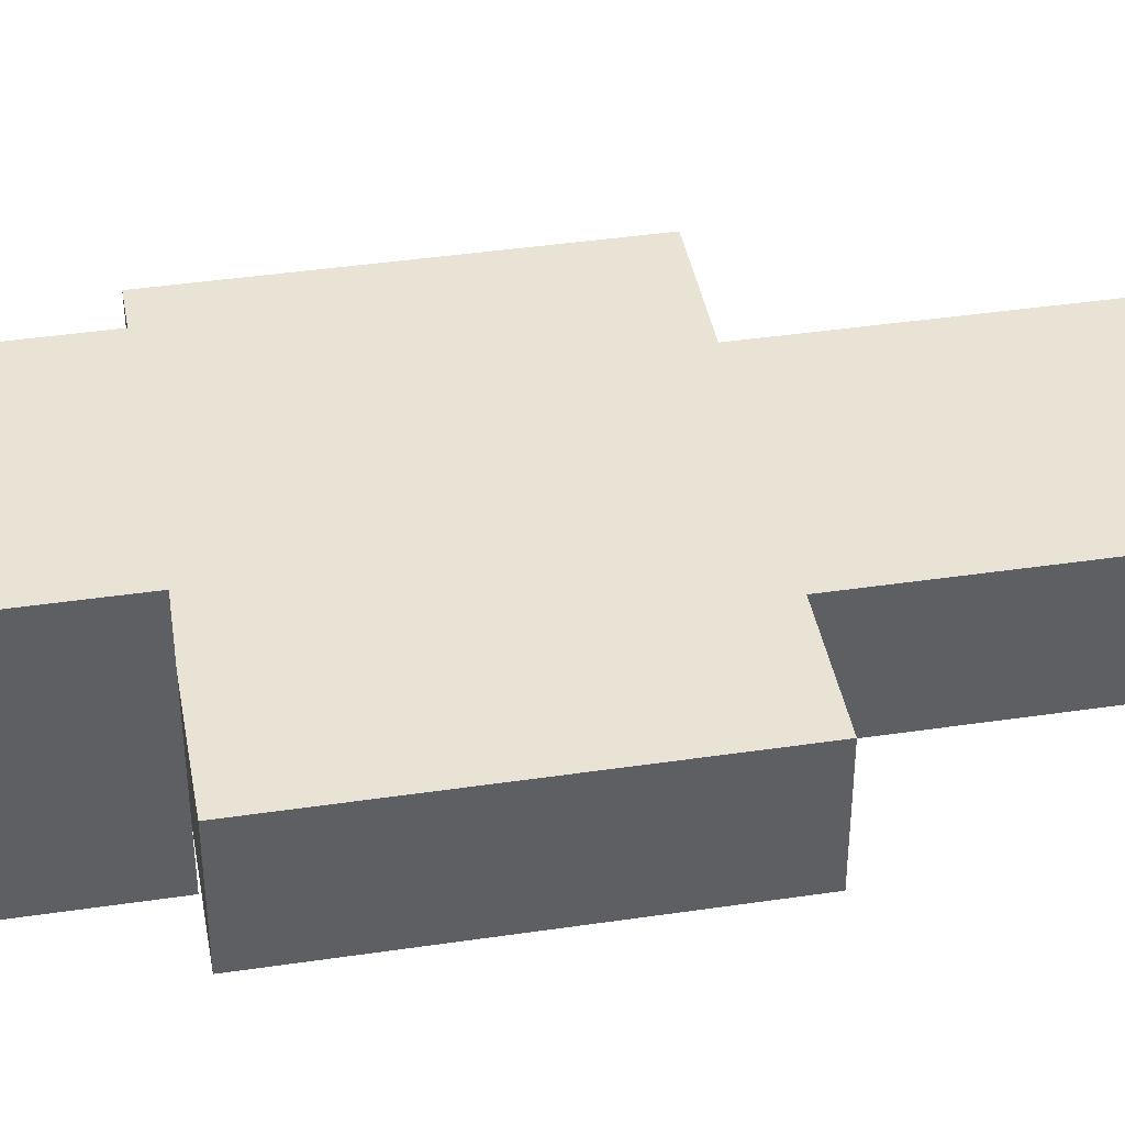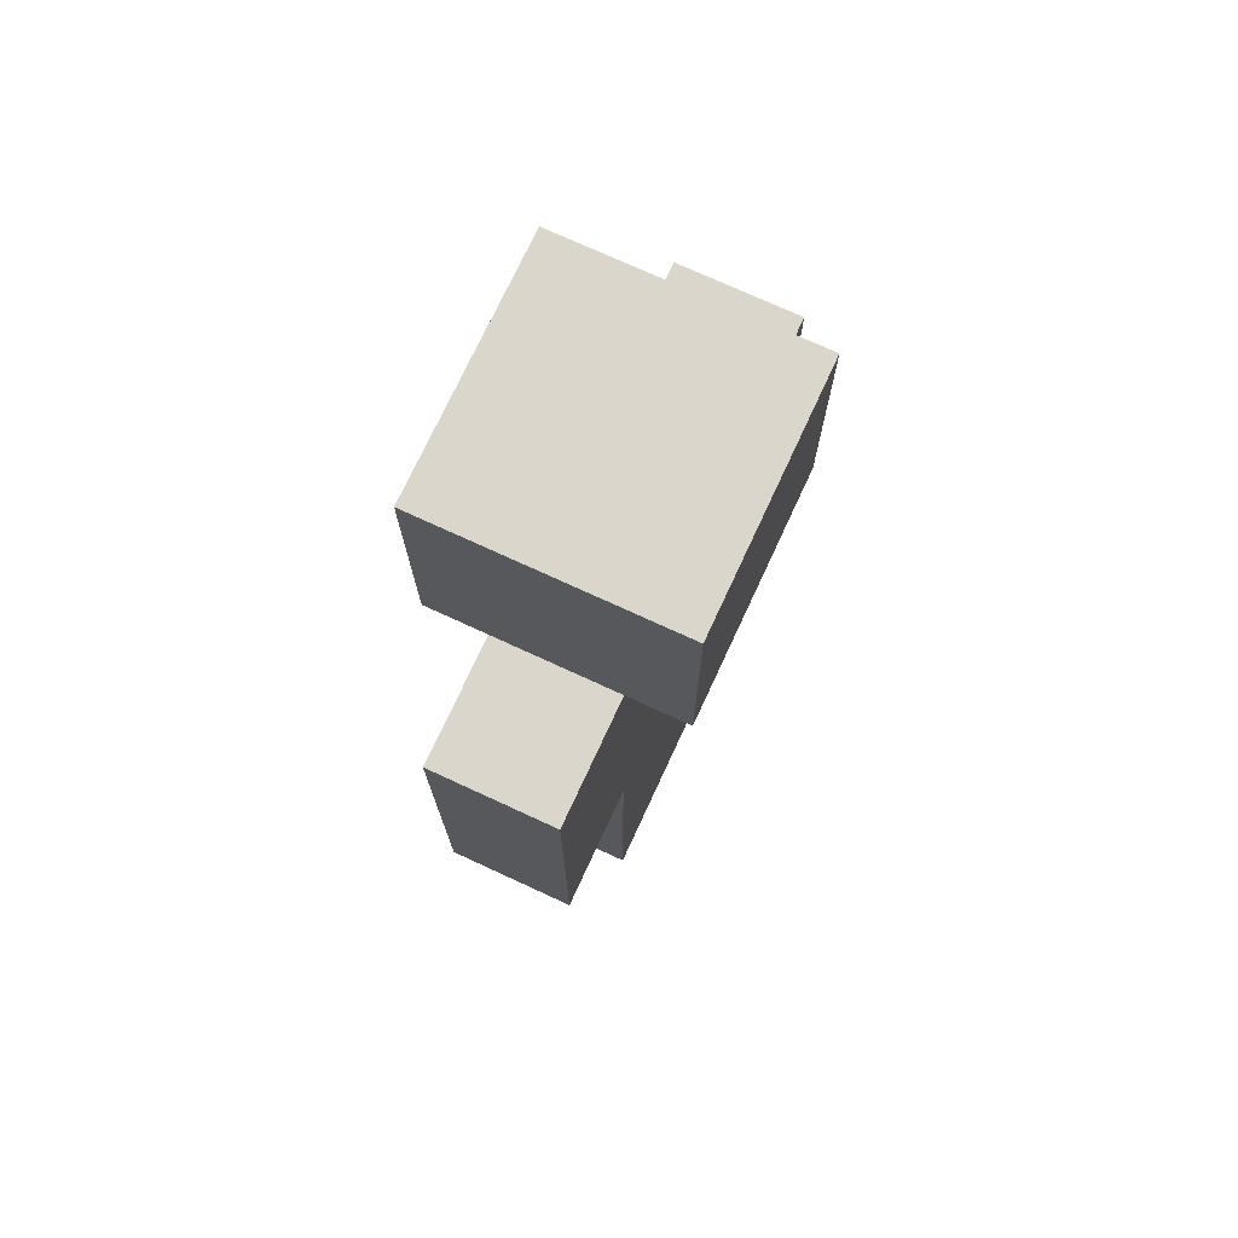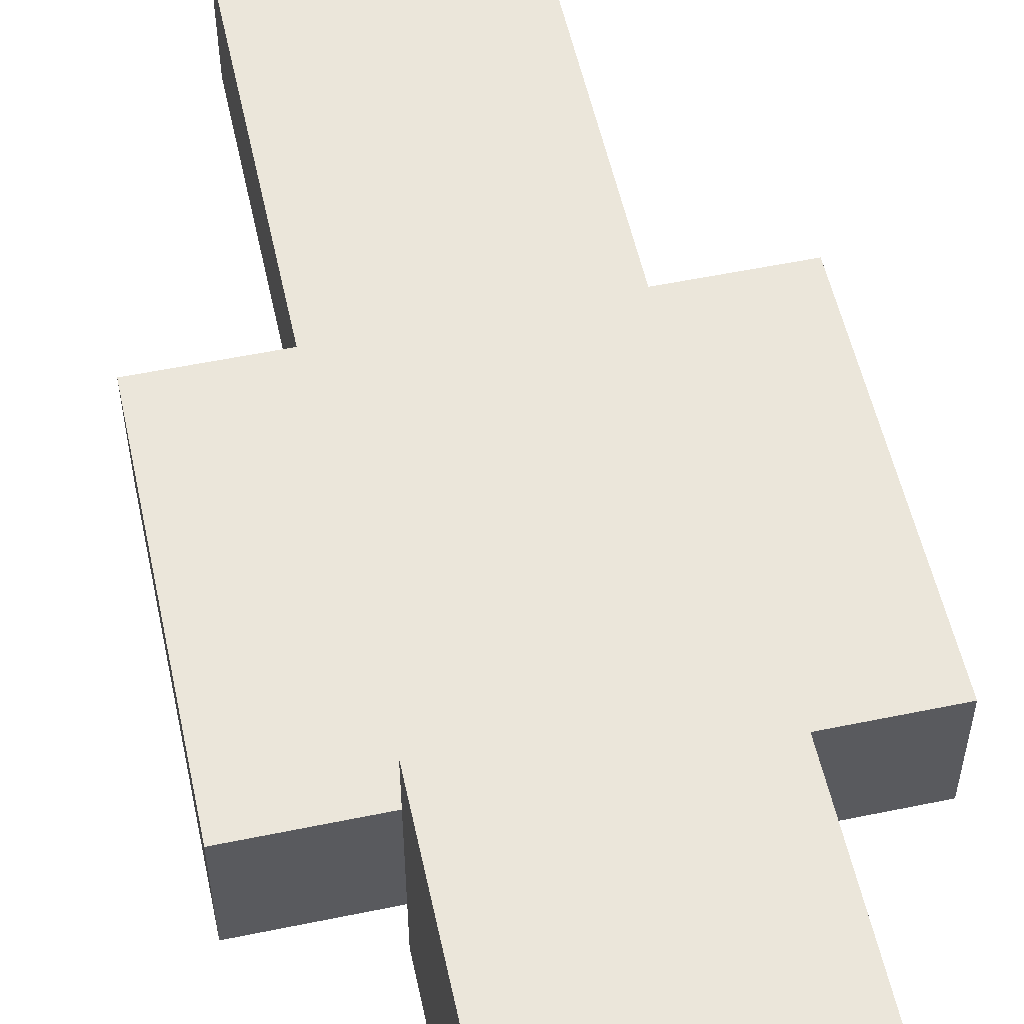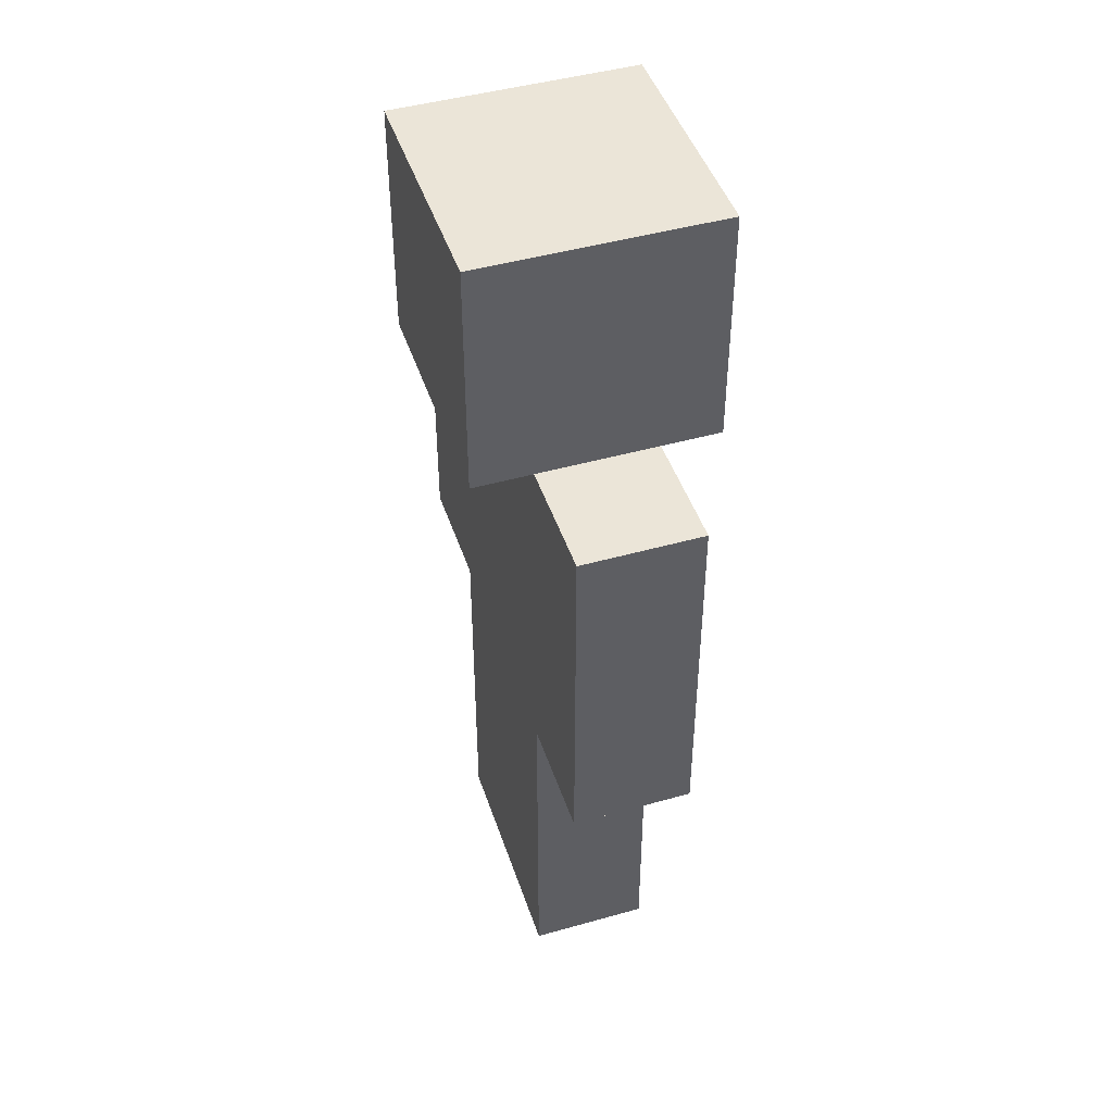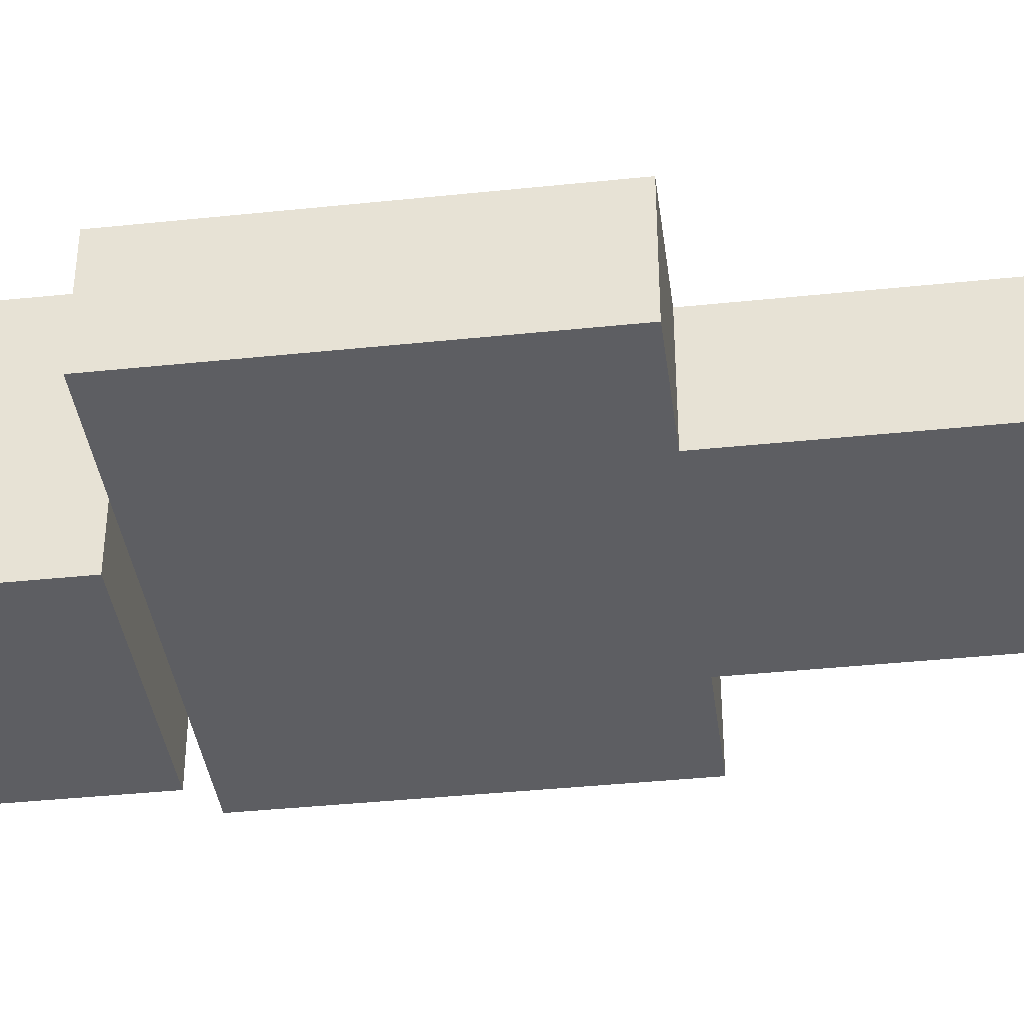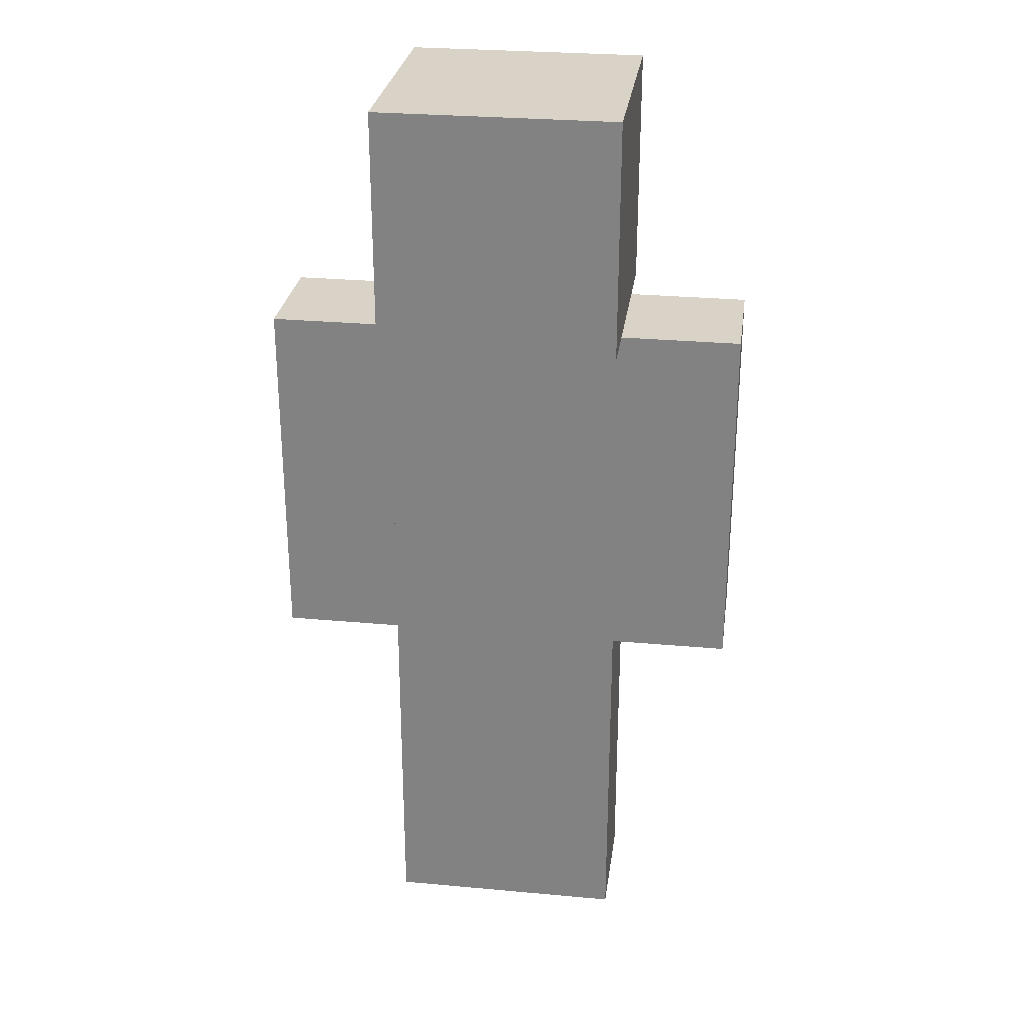
<metadata>
{"format":"obj","ext":"obj","renderer":"f3d","projection":"perspective","resolution":1024,"background":"white","views":[{"elev":41.0,"azim":-100.2,"up":"+Z"},{"elev":73.6,"azim":-65.2,"up":"+Y"},{"elev":55.0,"azim":167.7,"up":"+Z"},{"elev":45.6,"azim":-108.0,"up":"+Y"},{"elev":-38.8,"azim":-82.5,"up":"+Z"},{"elev":28.0,"azim":-172.1,"up":"+Y"}]}
</metadata>
<code>
o Zombie
v -0.1016 -0.1016 0.0508
v 0.1016 -0.1016 0.0508
v -0.1016 -0.1016 -0.0508
v 0.1016 -0.1016 -0.0508
v -0.1016 0.2032 0.0508
v 0.1016 0.2032 0.0508
v -0.1016 0.2032 -0.0508
v 0.1016 0.2032 -0.0508
v -0.1016 0.2032 0.1016
v 0.1016 0.2032 0.1016
v -0.1016 0.2032 -0.1016
v 0.1016 0.2032 -0.1016
v -0.1016 0.4064 0.1016
v 0.1016 0.4064 0.1016
v -0.1016 0.4064 -0.1016
v 0.1016 0.4064 -0.1016
v 0.1016 -0.1016 0.0508
v 0.2032 -0.1016 0.0508
v 0.1016 -0.1016 -0.0508
v 0.2032 -0.1016 -0.0508
v 0.1016 0.2032 0.0508
v 0.2032 0.2032 0.0508
v 0.1016 0.2032 -0.0508
v 0.2032 0.2032 -0.0508
v -0.2032 -0.1016 0.0508
v -0.1016 -0.1016 0.0508
v -0.2032 -0.1016 -0.0508
v -0.1016 -0.1016 -0.0508
v -0.2032 0.2032 0.0508
v -0.1016 0.2032 0.0508
v -0.2032 0.2032 -0.0508
v -0.1016 0.2032 -0.0508
v 0 -0.4064 0.0508
v 0.1016 -0.4064 0.0508
v 0 -0.4064 -0.0508
v 0.1016 -0.4064 -0.0508
v 0 -0.1016 0.0508
v 0.1016 -0.1016 0.0508
v 0 -0.1016 -0.0508
v 0.1016 -0.1016 -0.0508
v -0.1016 -0.4064 0.0508
v 0 -0.4064 0.0508
v -0.1016 -0.4064 -0.0508
v 0 -0.4064 -0.0508
v -0.1016 -0.1016 0.0508
v 0 -0.1016 0.0508
v -0.1016 -0.1016 -0.0508
v 0 -0.1016 -0.0508
f 3 2 1
f 6 7 5
f 2 5 1
f 4 6 2
f 3 8 4
f 1 7 3
f 11 10 9
f 14 15 13
f 10 13 9
f 12 14 10
f 11 16 12
f 9 15 11
f 19 18 17
f 22 23 21
f 18 21 17
f 20 22 18
f 19 24 20
f 17 23 19
f 27 26 25
f 30 31 29
f 26 29 25
f 28 30 26
f 27 32 28
f 25 31 27
f 35 34 33
f 38 39 37
f 34 37 33
f 36 38 34
f 35 40 36
f 33 39 35
f 43 42 41
f 46 47 45
f 42 45 41
f 44 46 42
f 43 48 44
f 41 47 43
f 3 4 2
f 6 8 7
f 2 6 5
f 4 8 6
f 3 7 8
f 1 5 7
f 11 12 10
f 14 16 15
f 10 14 13
f 12 16 14
f 11 15 16
f 9 13 15
f 19 20 18
f 22 24 23
f 18 22 21
f 20 24 22
f 19 23 24
f 17 21 23
f 27 28 26
f 30 32 31
f 26 30 29
f 28 32 30
f 27 31 32
f 25 29 31
f 35 36 34
f 38 40 39
f 34 38 37
f 36 40 38
f 35 39 40
f 33 37 39
f 43 44 42
f 46 48 47
f 42 46 45
f 44 48 46
f 43 47 48
f 41 45 47

</code>
